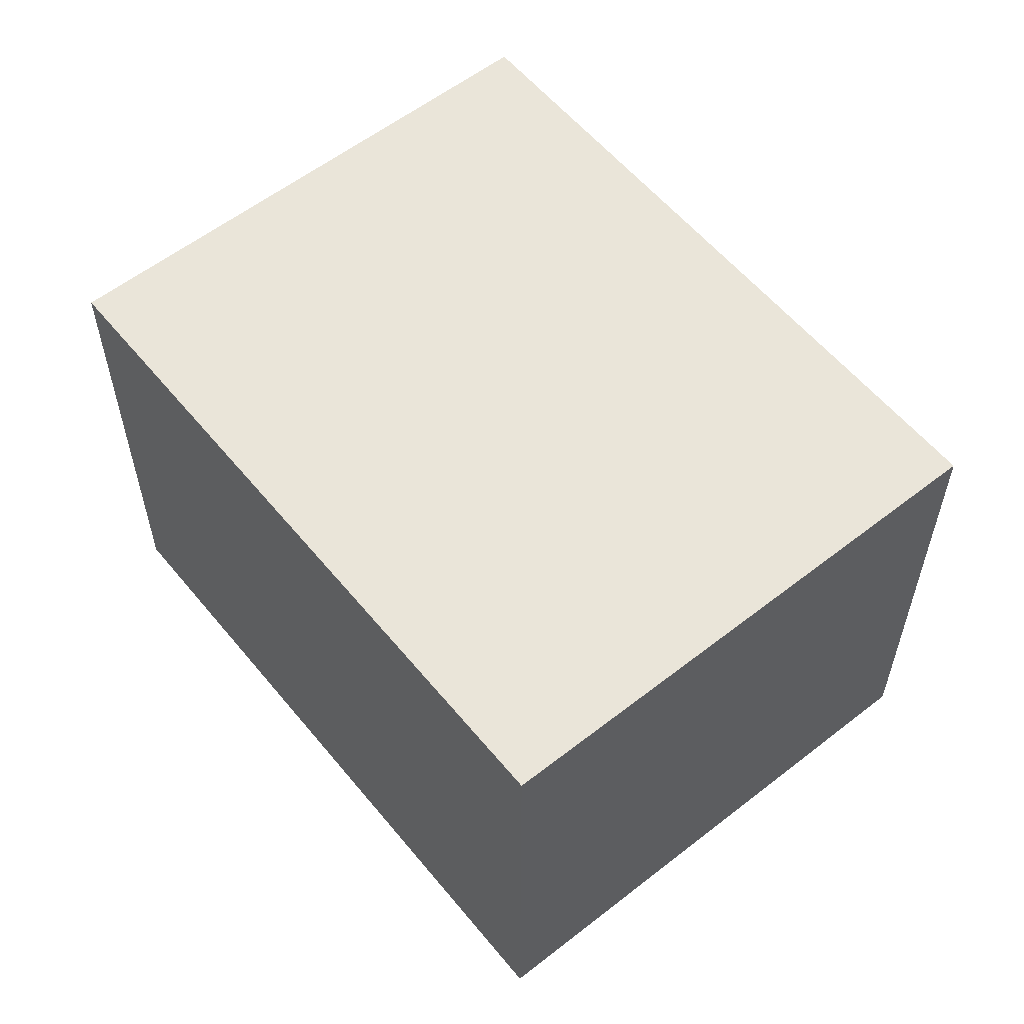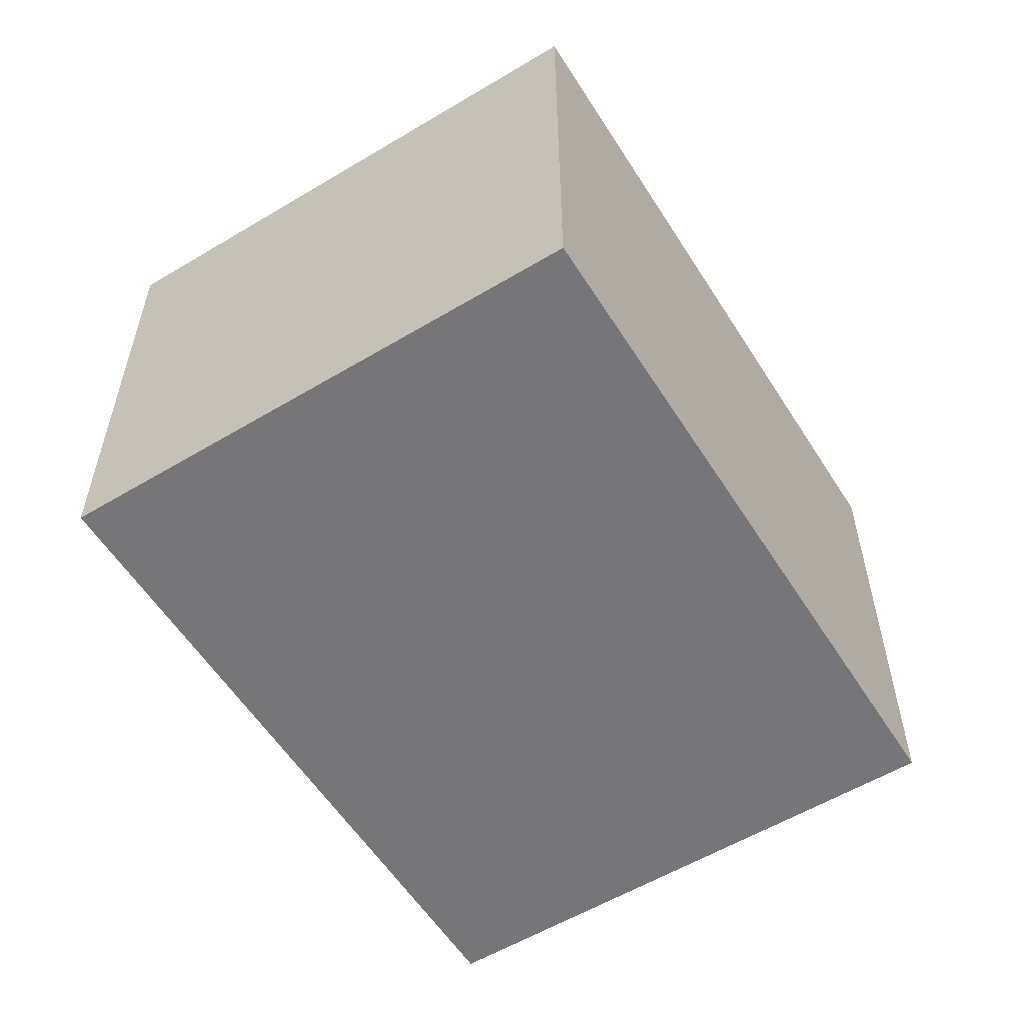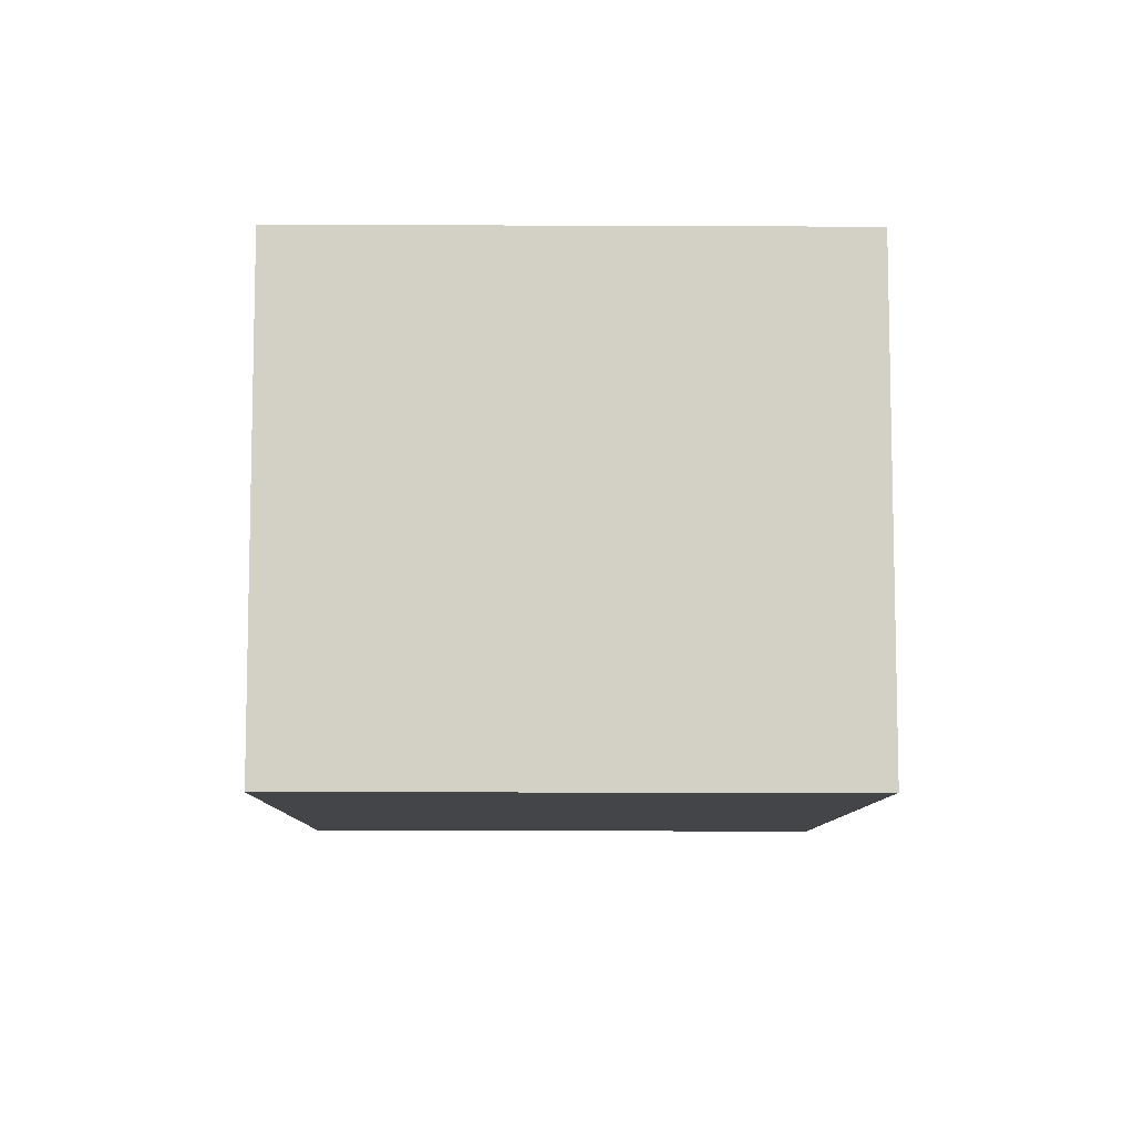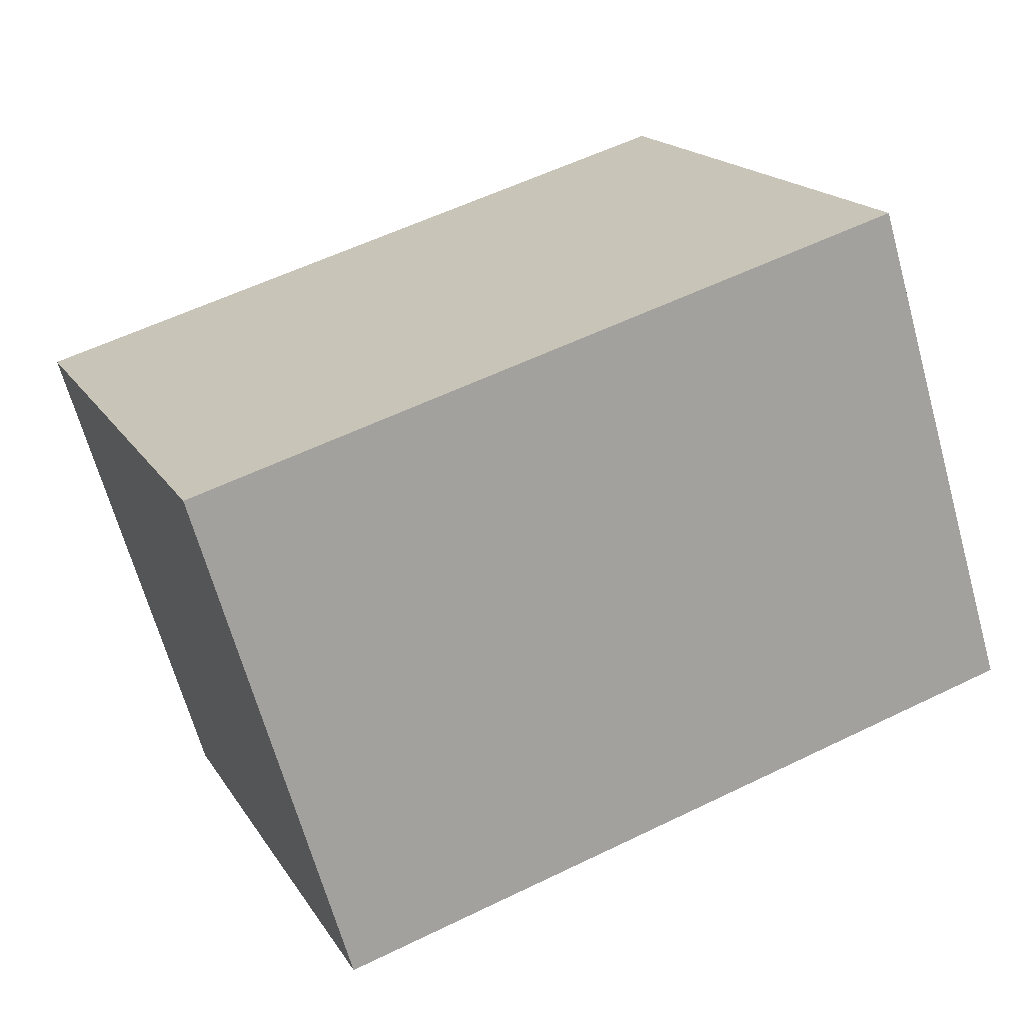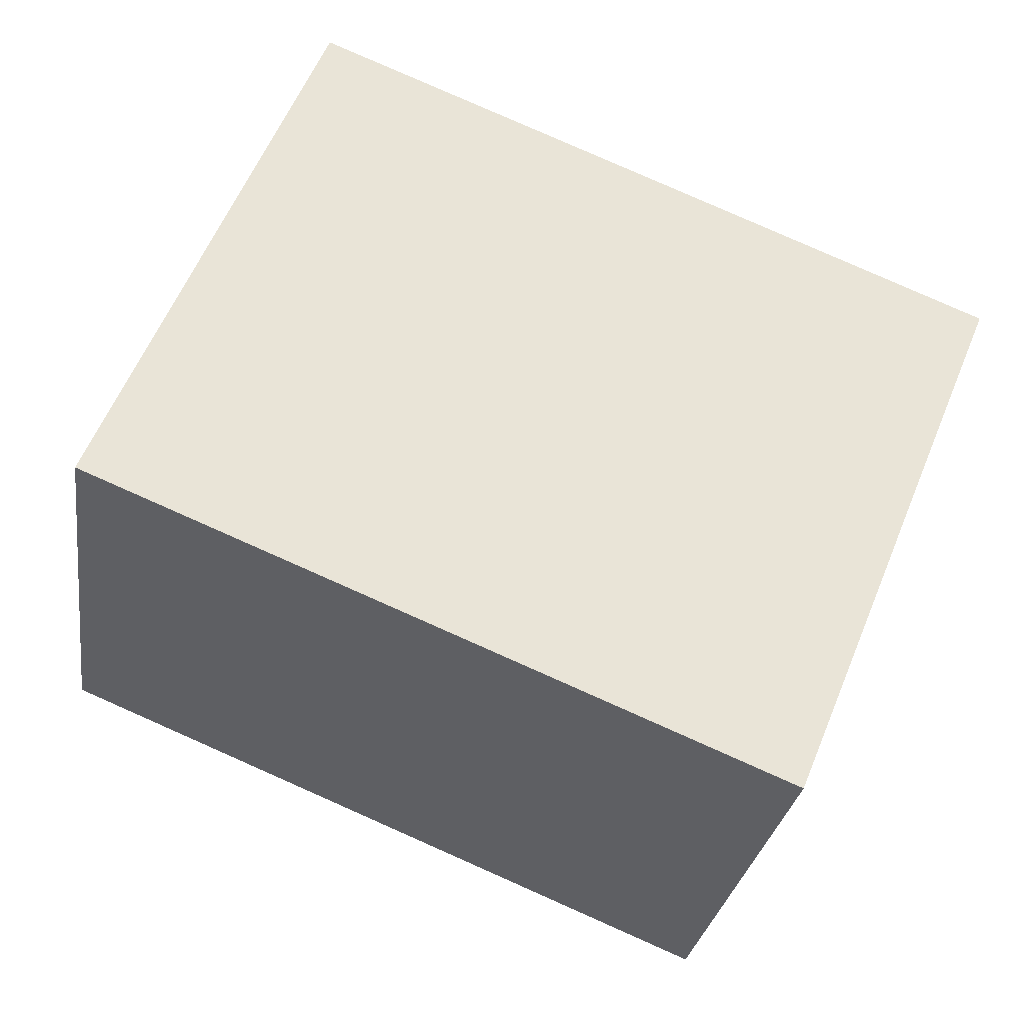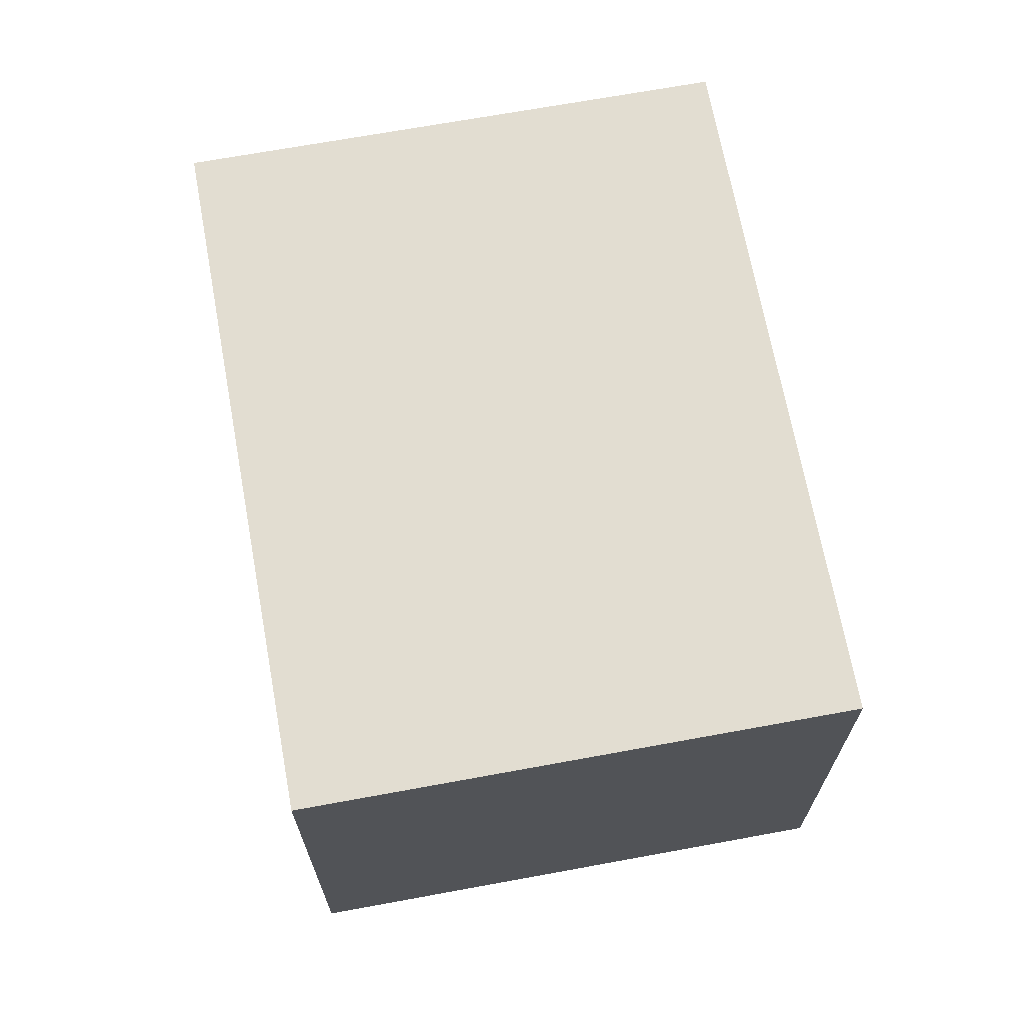
<metadata>
{"format":"obj","ext":"obj","renderer":"f3d","projection":"perspective","resolution":1024,"background":"white","views":[{"elev":57.8,"azim":-151.4,"up":"+Y"},{"elev":-56.9,"azim":99.6,"up":"+Y"},{"elev":-8.8,"azim":-113.1,"up":"+Y"},{"elev":-66.7,"azim":15.6,"up":"+Z"},{"elev":-28.3,"azim":171.6,"up":"+Z"},{"elev":68.6,"azim":-122.8,"up":"+Y"}]}
</metadata>
<code>
v  2.847 2.148 1.172
v  0.913 2.148 -2.217
v  0 2.148 1.315e-16
v  3.76 2.148 -1.045
v  0 0 0
v  2.847 -7.176e-17 1.172
v  3.76 6.399e-17 -1.045
v  0.913 1.358e-16 -2.217
g defaultobject
f 1 2 3
f 2 1 4
f 5 1 3
f 1 5 6
f 6 4 1
f 4 6 7
f 7 2 4
f 2 7 8
f 8 3 2
f 3 8 5
f 8 6 5
f 6 8 7

</code>
